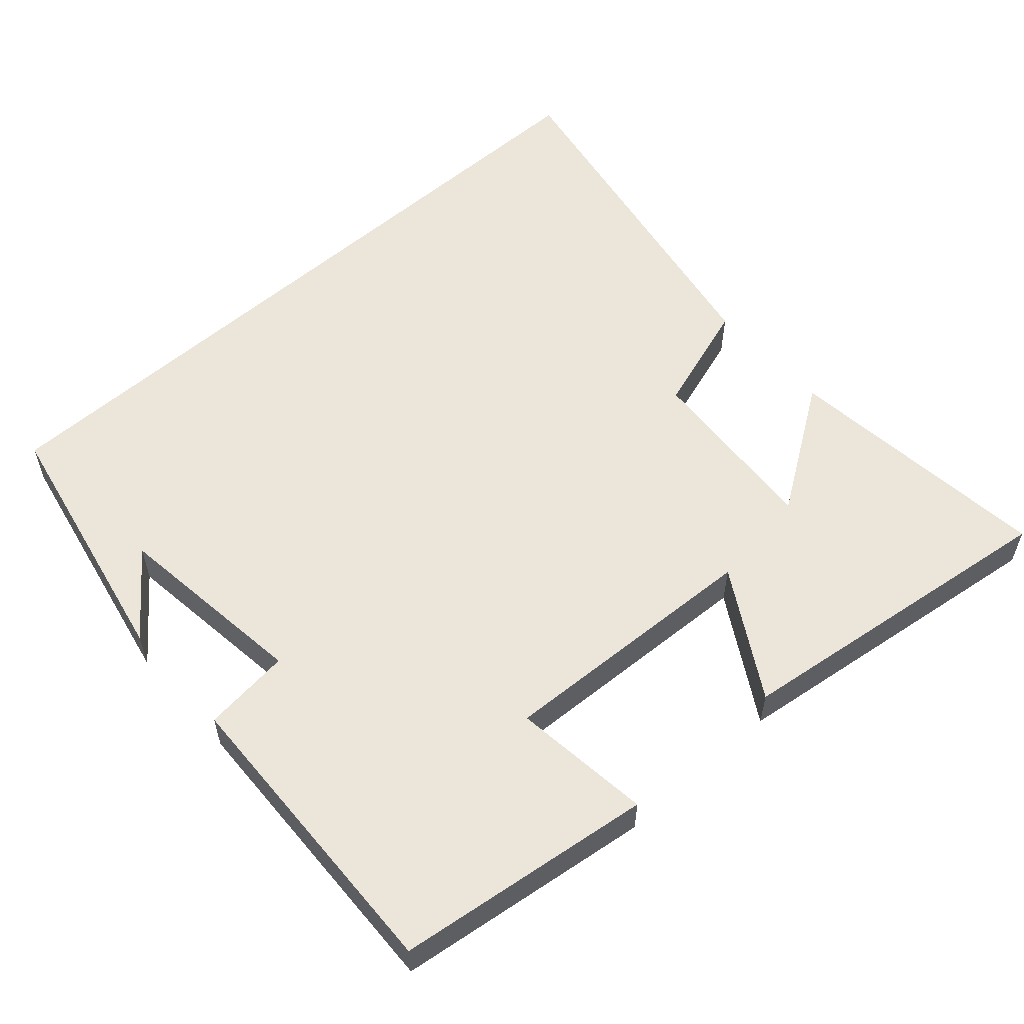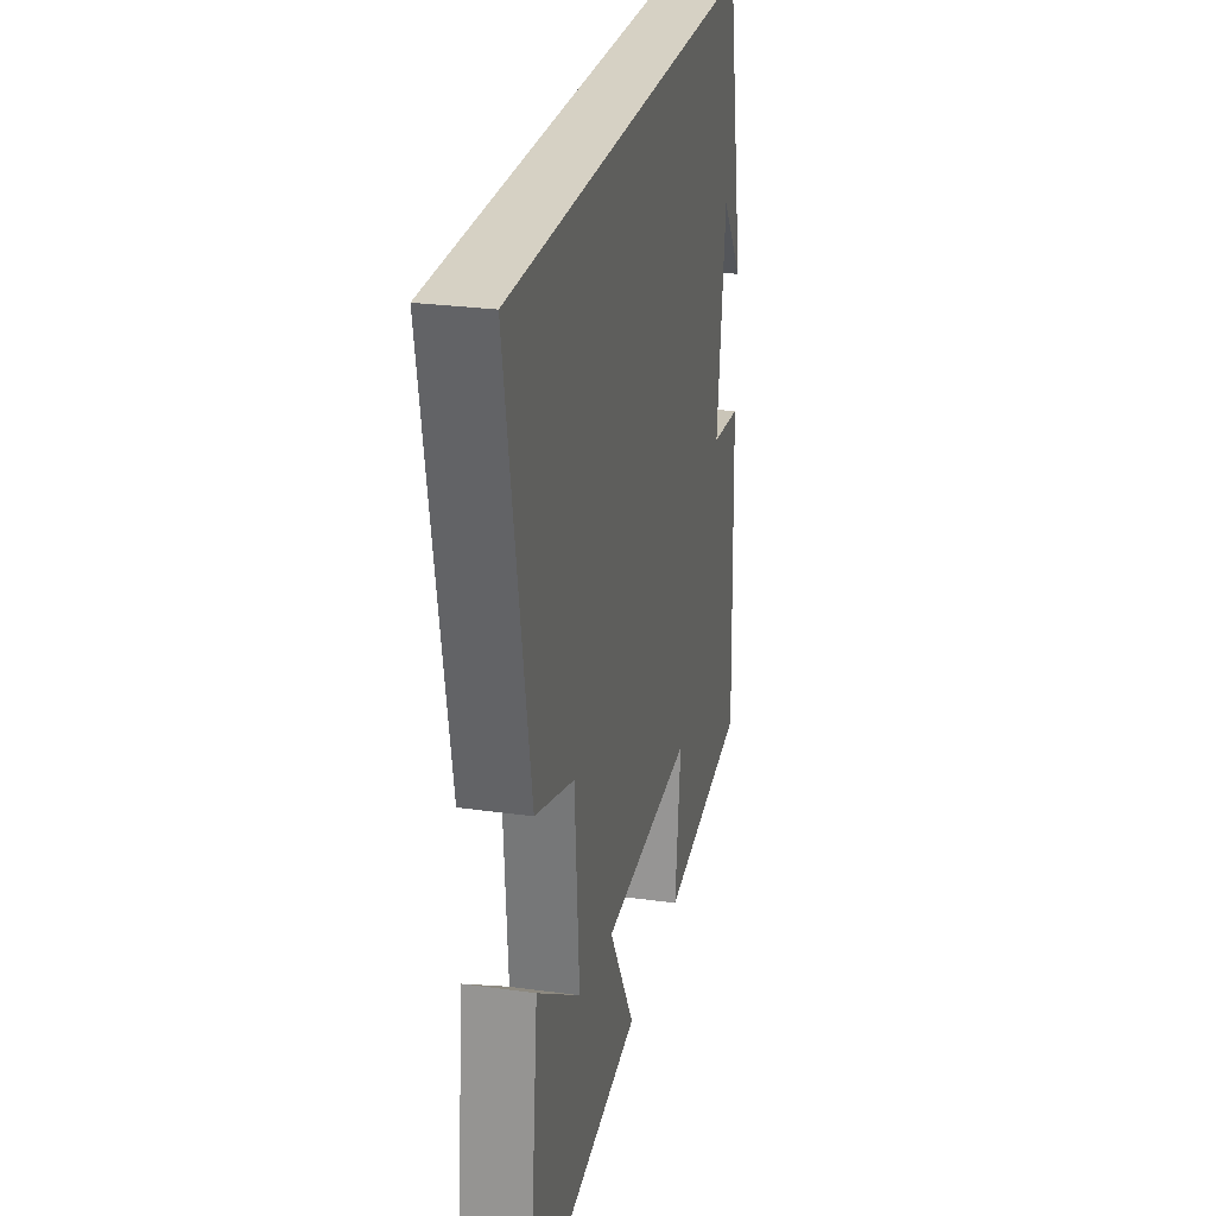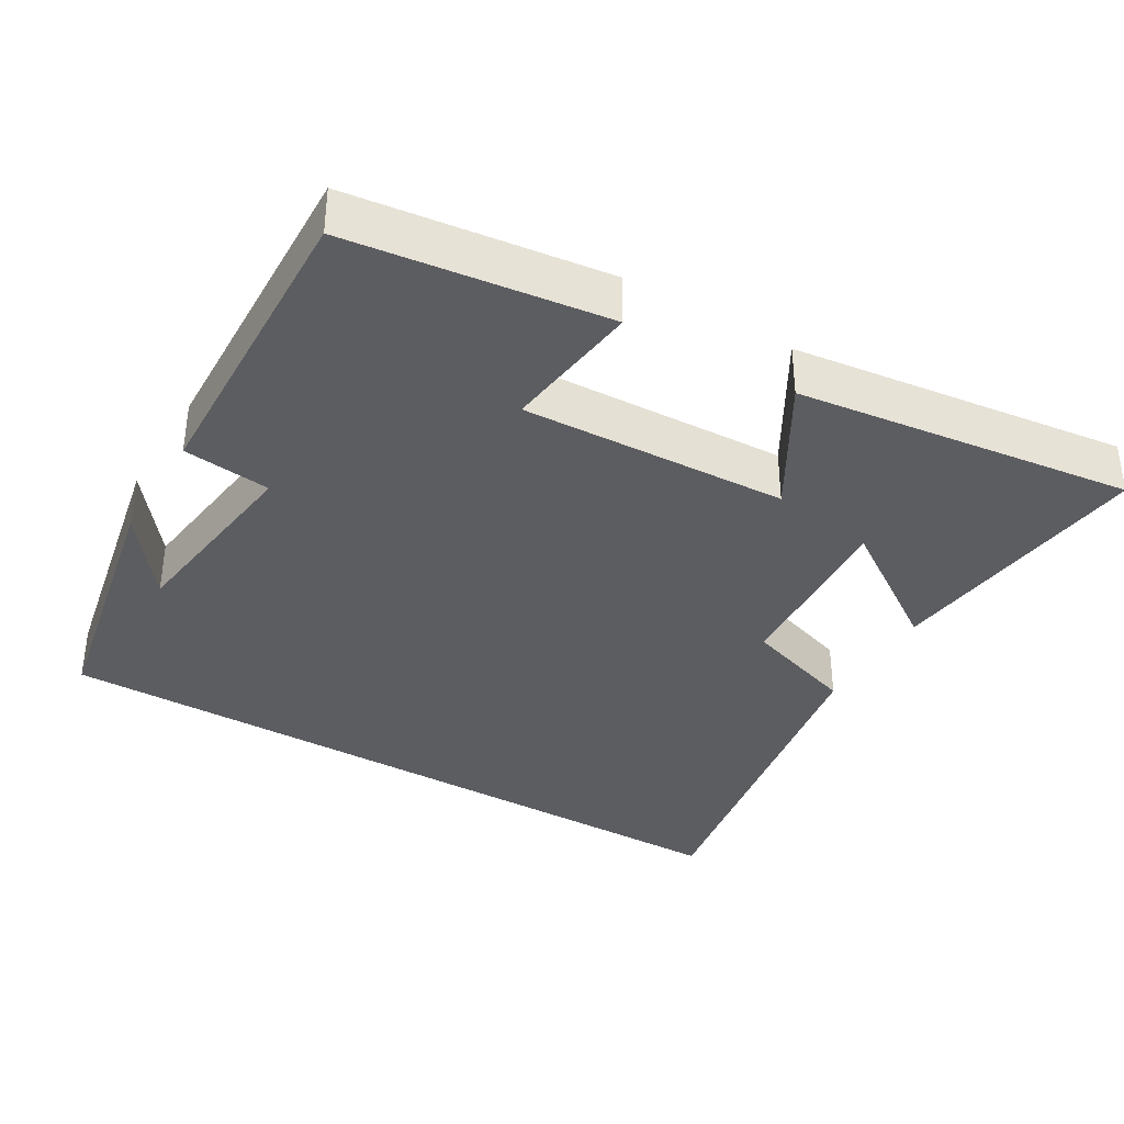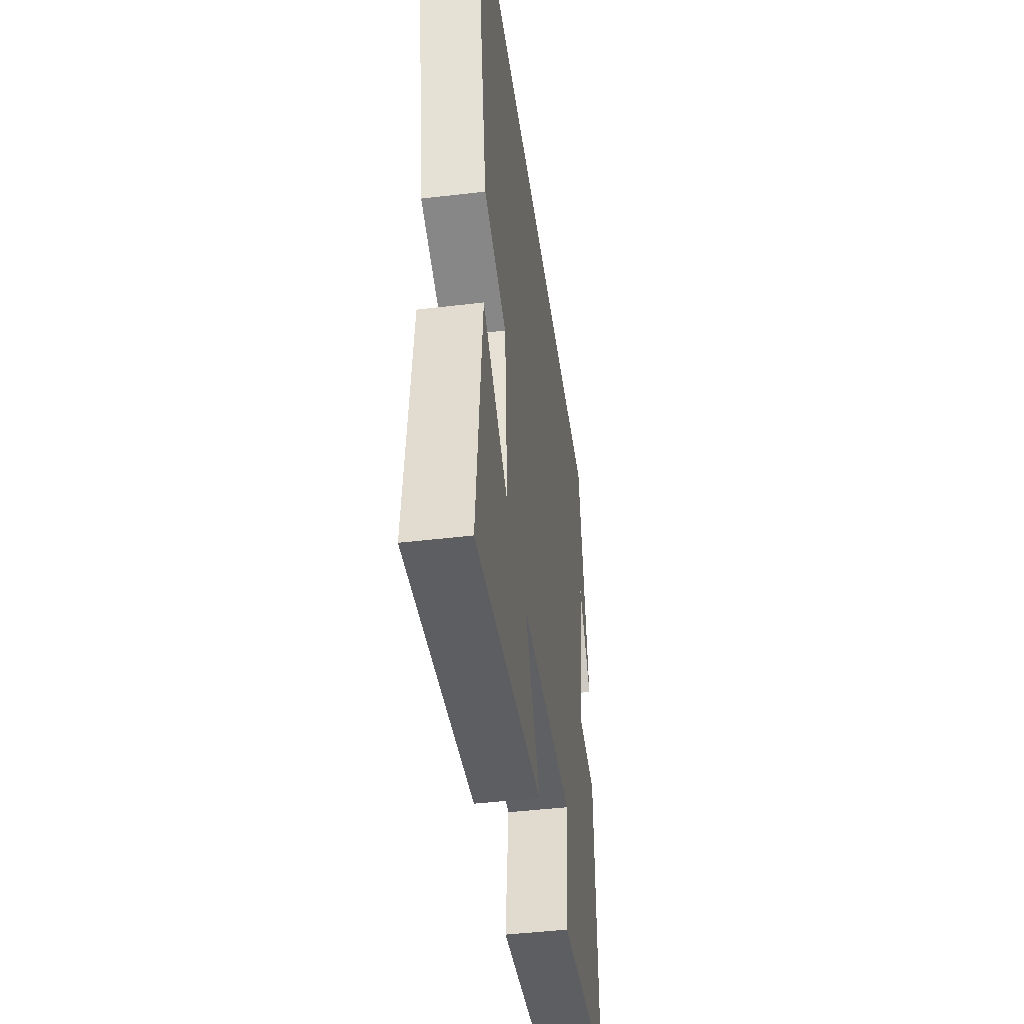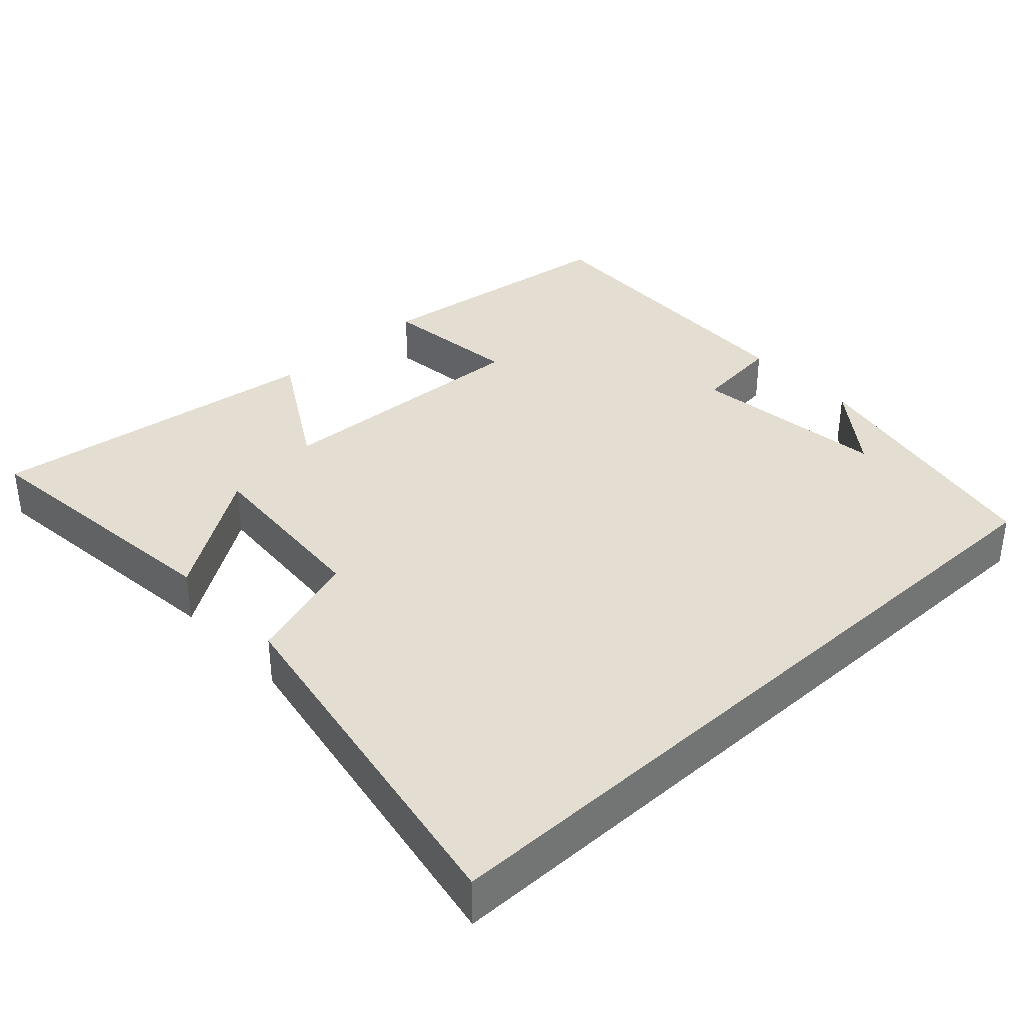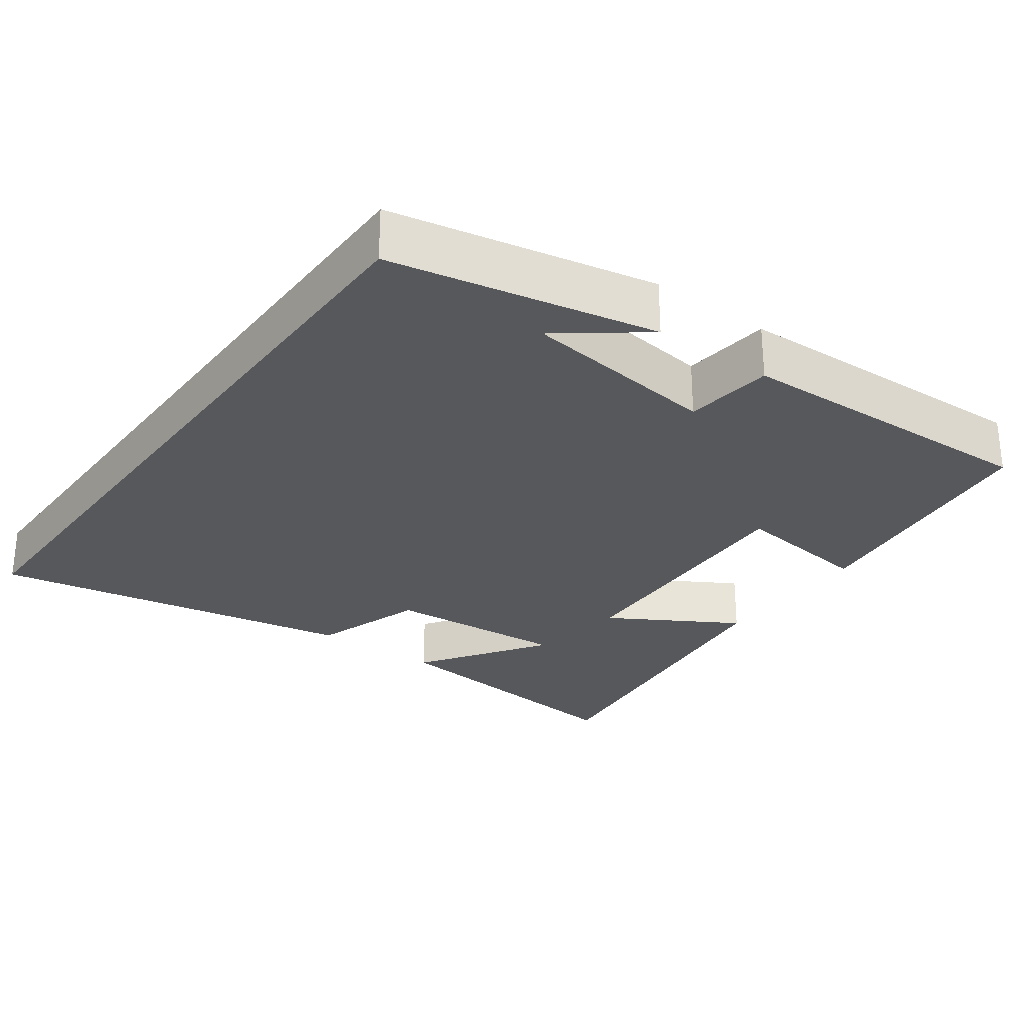
<metadata>
{"format":"obj","ext":"obj","renderer":"f3d","projection":"perspective","resolution":1024,"background":"white","views":[{"elev":56.4,"azim":138.3,"up":"+Y"},{"elev":26.6,"azim":-77.7,"up":"+Z"},{"elev":-36.4,"azim":149.3,"up":"+Y"},{"elev":-44.8,"azim":-82.1,"up":"+Z"},{"elev":36.2,"azim":-42.8,"up":"+Y"},{"elev":-27.9,"azim":53.9,"up":"+Y"}]}
</metadata>
<code>
v -0.541 0.07 -0.559
v -0.5 0.07 -0.186
v -0.327 0.07 -0.303
v -0.345 0.07 -0.053
v -0.5 0.07 -0.002
v -0.591 0.07 0.5
v 0.428 0.07 0.5
v 0.5 0.07 0.139
v 0.413 0.07 0.253
v 0.379 0.07 -0.017
v 0.5 0.07 -0.031
v 0.515 0.07 -0.455
v 0.161 0.07 -0.5
v 0.184 0.07 -0.309
v -0.182 0.07 -0.325
v -0.079 0.07 -0.5
v -0.541 0 -0.559
v -0.5 0 -0.186
v -0.327 0 -0.303
v -0.345 0 -0.053
v -0.5 0 -0.002
v -0.591 0 0.5
v 0.428 0 0.5
v 0.5 0 0.139
v 0.413 0 0.253
v 0.379 0 -0.017
v 0.5 0 -0.031
v 0.515 0 -0.455
v 0.161 0 -0.5
v 0.184 0 -0.309
v -0.182 0 -0.325
v -0.079 0 -0.5
f 15 16 1
f 11 12 13 14
f 10 11 14 15
f 9 10 15
f 7 8 9
f 4 5 6 7
f 3 4 7 9
f 1 2 3
f 1 3 9 15
f 17 32 31
f 30 29 28 27
f 31 30 27 26
f 31 26 25
f 25 24 23
f 23 22 21 20
f 25 23 20 19
f 19 18 17
f 31 25 19 17
f 1 17 18 2
f 2 18 19 3
f 3 19 20 4
f 4 20 21 5
f 5 21 22 6
f 6 22 23 7
f 7 23 24 8
f 8 24 25 9
f 9 25 26 10
f 10 26 27 11
f 11 27 28 12
f 12 28 29 13
f 13 29 30 14
f 14 30 31 15
f 15 31 32 16
f 16 32 17 1

</code>
